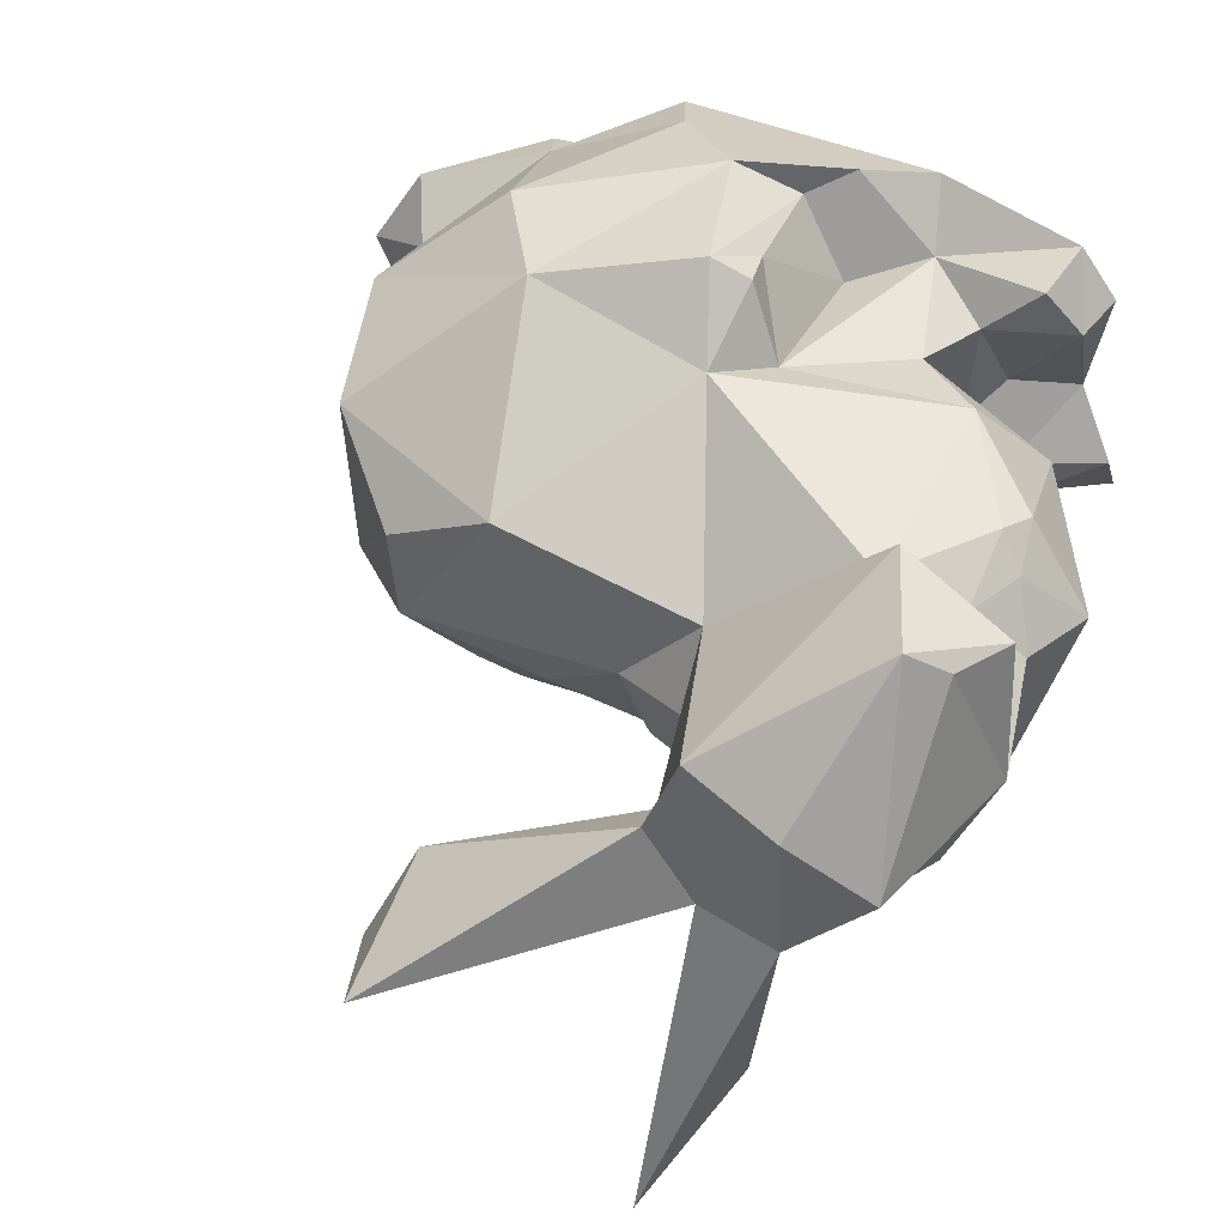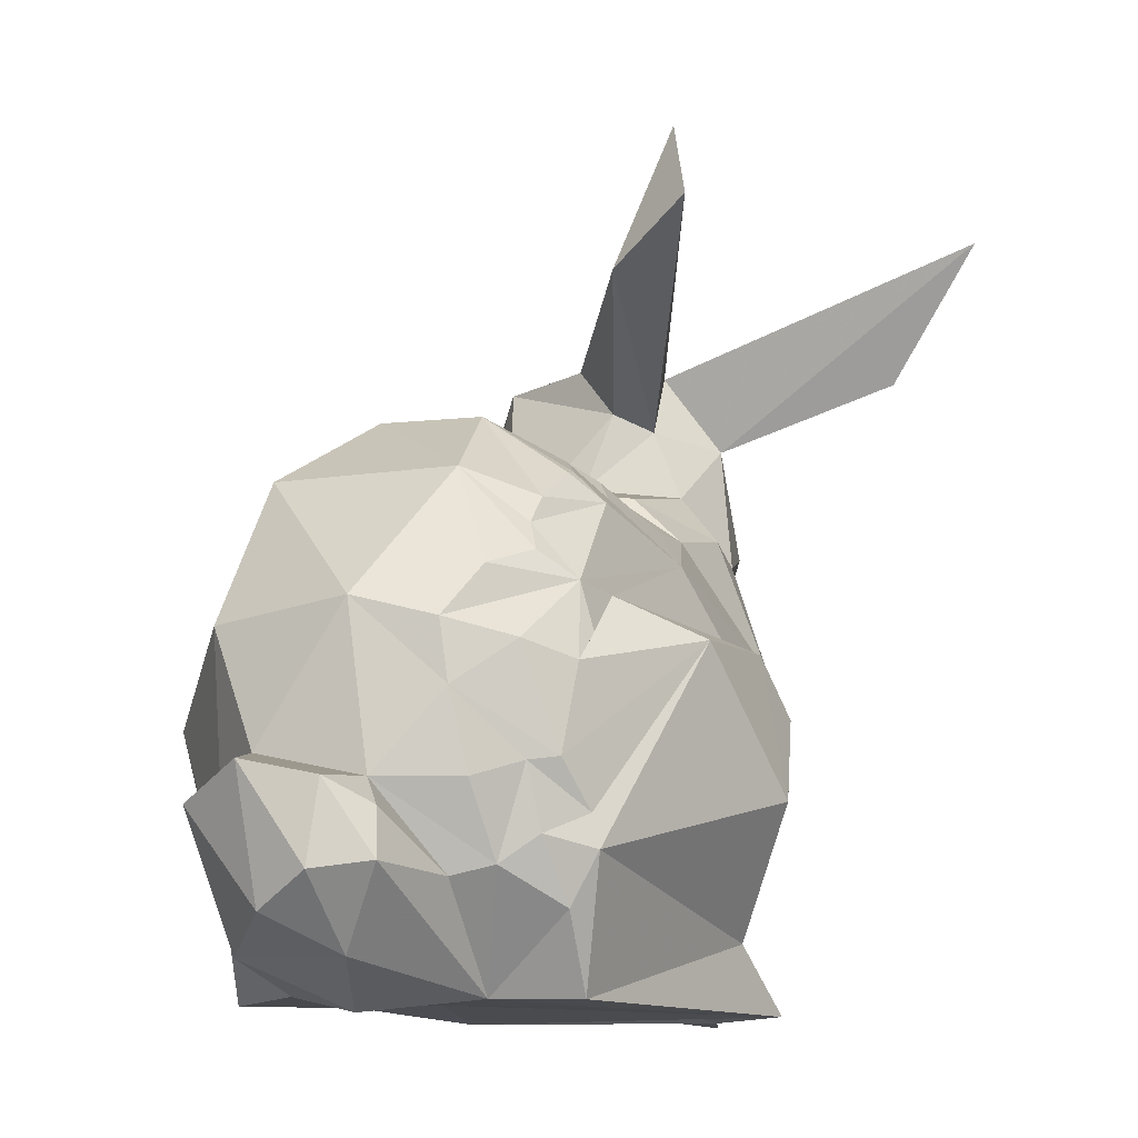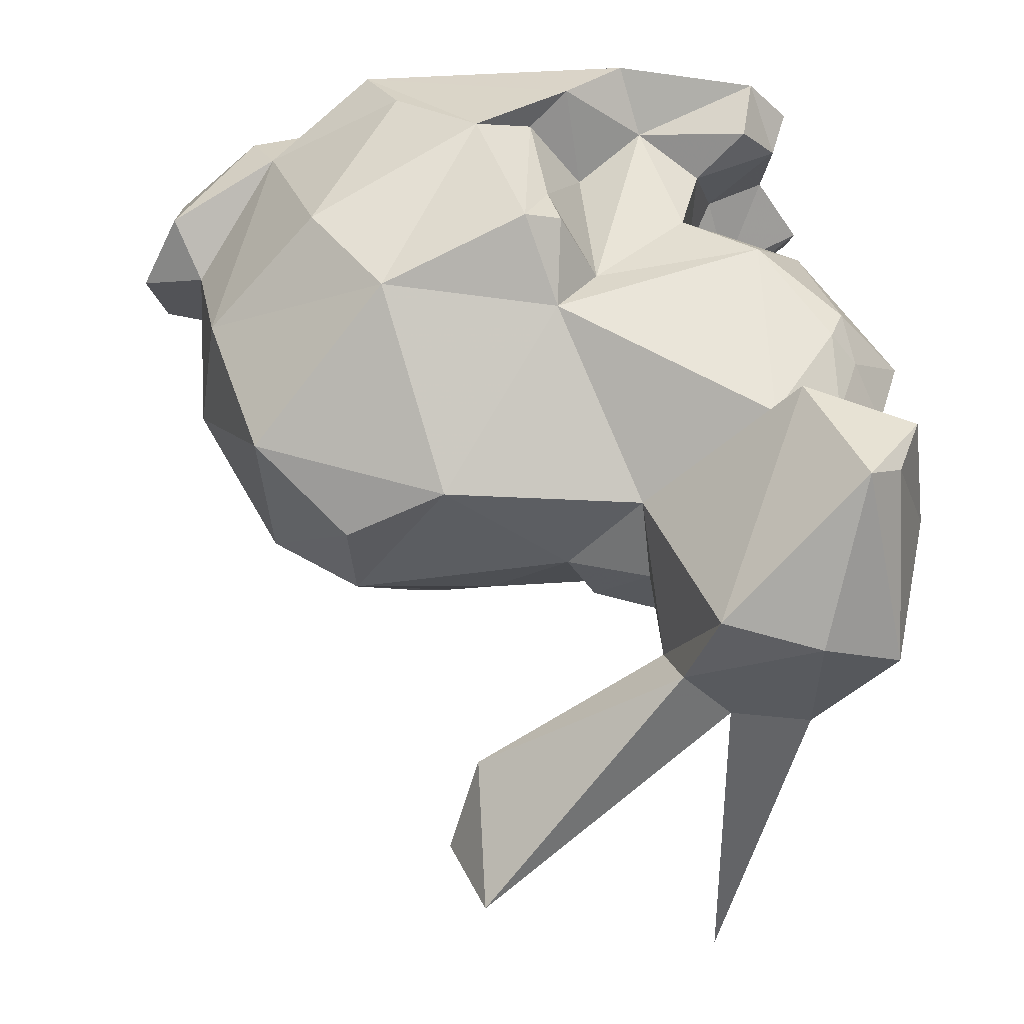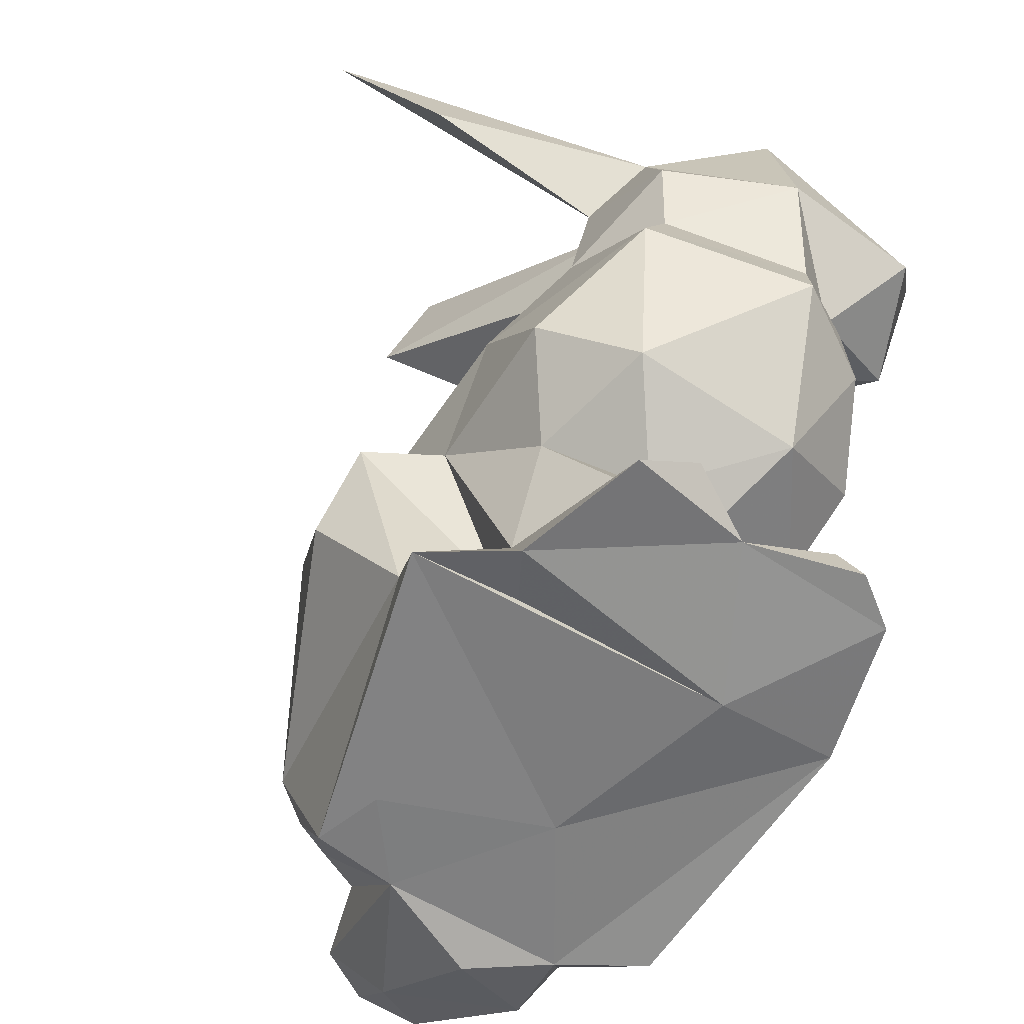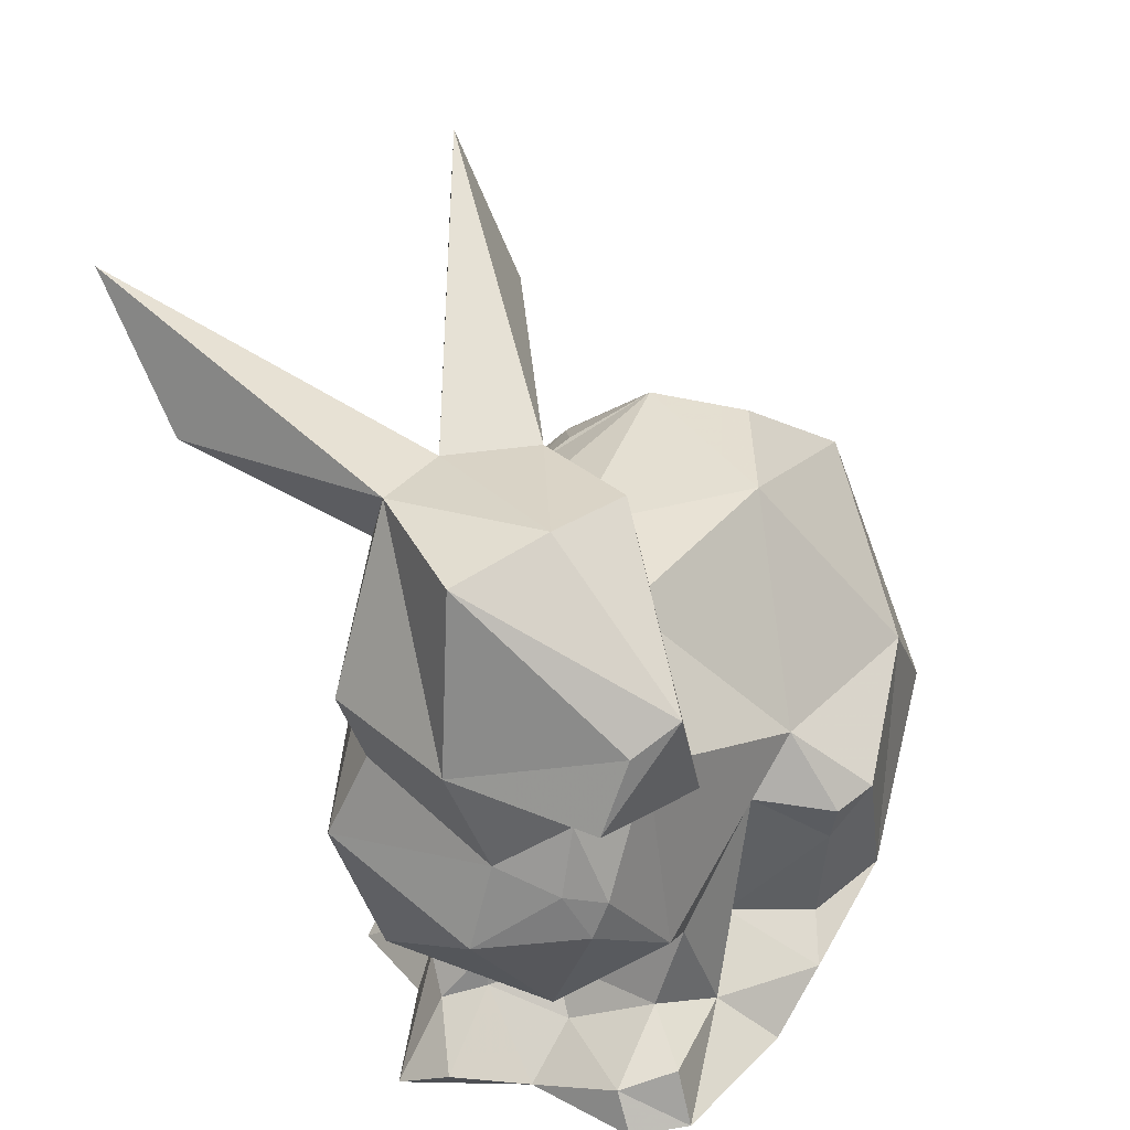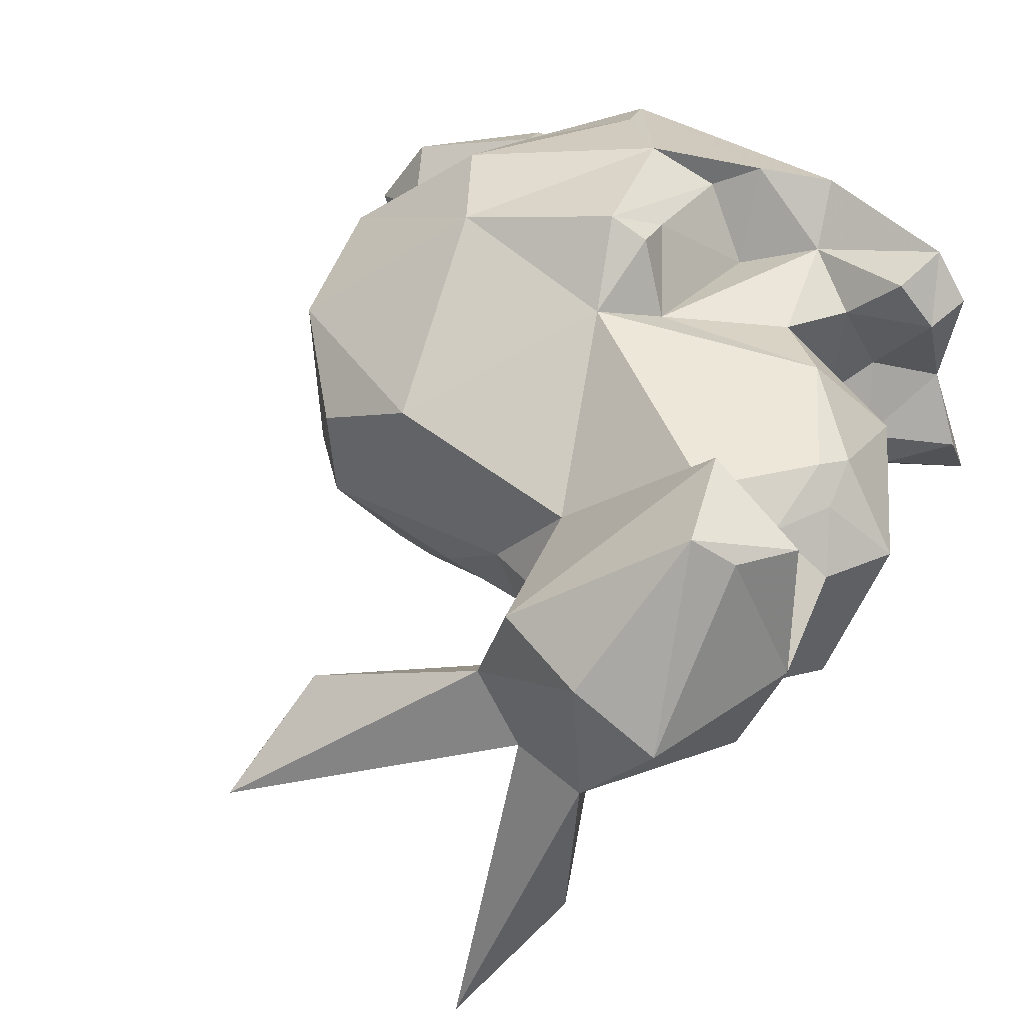
<metadata>
{"format":"obj","ext":"obj","renderer":"f3d","projection":"perspective","resolution":1024,"background":"white","views":[{"elev":48.1,"azim":-146.3,"up":"+Z"},{"elev":-10.6,"azim":116.4,"up":"+Y"},{"elev":55.6,"azim":-175.9,"up":"+Z"},{"elev":-61.7,"azim":-115.2,"up":"+Y"},{"elev":31.4,"azim":-61.9,"up":"+Y"},{"elev":44.0,"azim":-135.8,"up":"+Z"}]}
</metadata>
<code>
v -0.09468 0.1212 0.02067
v -0.04271 0.1232 0.0243
v -0.006267 0.1281 0.03031
v -0.05745 0.153 0.0314
v 0.009668 0.04796 0.0488
v -0.0381 0.04579 0.04037
v 0.01193 0.1315 0.01987
v 0.05324 0.06494 0.02919
v 0.04179 0.09264 -0.008062
v 0.03003 0.1188 0.02904
v 0.04537 0.09635 0.005807
v -0.007041 0.06 0.05619
v -0.07593 0.1556 0.02856
v -0.07631 0.1537 0.0006967
v -0.018 0.08403 0.05846
v -0.03156 0.08437 0.04234
v -0.01452 0.1251 -0.004636
v 0.00751 0.09705 0.0519
v -0.06588 0.112 0.0398
v -0.06972 0.1139 0.05037
v -0.02483 0.09506 0.04598
v -0.0534 0.1289 -0.005283
v -0.0235 0.04712 0.053
v 0.03488 0.05144 0.03339
v -0.02467 0.0958 -0.02614
v -0.0475 0.06606 0.03813
v -0.04828 0.1447 0.005913
v 0.02242 0.08054 0.05041
v -0.09044 0.1511 0.01968
v 0.04129 0.09402 0.0323
v 0.04637 0.04214 0.004513
v 0.0166 0.03641 -0.02018
v -0.07834 0.1064 0.03359
v 0.03475 0.1016 -0.01207
v -0.009876 0.1712 -0.02584
v 0.05043 0.06376 -0.002688
v 0.05252 0.05549 -0.00405
v 0.02441 0.04961 -0.0212
v 0.05546 0.0484 0.01434
v -0.006231 0.1219 -0.01174
v -0.08473 0.09531 -0.006594
v 0.05831 0.0541 0.004437
v 0.03604 0.05416 -0.006789
v -0.08191 0.1103 -0.0005595
v 0.0264 0.1047 -0.01643
v 0.03006 0.06054 -0.01936
v 0.03299 0.05592 -0.01337
v 0.03902 0.06861 -0.01168
v 0.03262 0.07137 -0.01807
v -0.08661 0.1231 -0.002699
v 0.04132 0.08221 -0.009418
v -0.003225 0.1184 -0.01456
v -0.07096 0.06373 0.02604
v -0.06458 0.1173 -0.01049
v -0.03469 0.1253 -0.004452
v -0.04498 0.1303 0.01032
v -0.05184 0.1543 0.01434
v -0.01793 0.1864 -0.02022
v -0.06297 0.1724 -0.05913
v -0.0293 0.1265 0.007774
v 0.04588 0.06858 0.001618
v 0.05981 0.07056 0.01584
v 0.04761 0.07285 0.02075
v -0.08697 0.1015 0.0243
v -0.06373 0.03686 0.018
v -0.05961 0.03633 0.04606
v -0.08148 0.1339 0.05279
v -0.0813 0.09476 0.03321
v -0.07196 0.04019 0.006565
v -0.06503 0.04368 0.03495
v -0.0336 0.03734 0.05016
v -0.06184 0.0756 0.04248
v -0.05869 0.04642 0.04303
v -0.0533 0.04426 0.01951
v -0.02445 0.08164 0.05508
v -0.06137 0.1537 0.001532
v -0.0501 0.05096 0.03432
v -0.08732 0.129 0.04748
v -0.0783 0.08619 0.03696
v -0.01691 0.05337 0.04915
v -0.02686 0.05562 0.03645
v -0.07629 0.09235 0.03871
v -0.06701 0.1399 -0.007443
v -0.02152 0.07374 0.05273
v 0.01184 0.09918 -0.02246
v -0.06099 0.04648 -0.0011
v -0.04207 0.04719 -0.01202
v 0.01052 0.1202 -0.01398
v -0.05785 0.04979 0.006374
v -0.0497 0.0526 0.01506
v -0.02964 0.04672 -0.02642
v -0.0573 0.05666 0.005856
v -0.03195 0.05181 -0.009395
v -0.04835 0.1191 -0.01457
v -0.02047 0.1158 -0.01569
v -0.03602 0.08261 -0.02201
v 0.02148 0.1002 -0.02158
v -0.01587 0.1085 -0.02204
v -0.0903 0.08698 0.02209
v -0.02995 0.08363 -0.03549
v 0.0002688 0.1244 -0.008729
v -0.03291 0.1163 -0.01442
v 0.0571 0.06778 0.002904
v 0.03408 0.08975 -0.01771
v 0.008007 0.1206 -0.01396
v 0.02338 0.0584 -0.02582
v 0.01969 0.1145 -0.01413
v 0.02366 0.1097 -0.01404
v 0.0212 0.09192 -0.02386
v -0.02151 0.0936 -0.03364
v 0.006154 0.1155 -0.01873
v 0.02572 0.08708 -0.02345
v -0.0112 0.1215 -0.01103
v 0.02879 0.1186 -0.00394
v 0.01098 0.1308 0.001347
v 0.02922 0.07209 -0.02221
v -0.05318 0.09537 -0.02197
v 0.02345 0.06397 -0.02451
v -0.05256 0.06561 -0.01146
v -0.02009 0.06898 -0.03878
v -0.06641 0.07864 -0.01909
v 0.0006106 0.0929 -0.03427
v 0.00492 0.03575 -0.01469
v -0.04092 0.03501 -0.02874
v -0.03944 0.03637 -0.009628
v 0.0204 0.03657 -0.005298
v -0.04889 0.03427 -0.01333
v 0.03015 0.03449 0.01245
v -0.002053 0.03648 0.01495
v -0.07109 0.03397 -0.004034
v 0.04025 0.0426 0.02795
v 0.0245 0.03726 0.02743
v 0.01698 0.03612 0.04208
v -0.07432 0.06751 -0.003371
v -0.06689 0.03662 0.0383
v -0.09089 0.1166 0.04464
v -0.0147 0.1612 -0.01007
v -0.0702 0.15 -0.04054
v -0.05275 0.1415 -0.0002538
v -0.0368 0.03422 0.02833
f 3 7 115
f 9 11 51
f 3 115 60
f 50 54 44
f 5 12 133
f 33 82 19
f 20 67 136
f 42 31 37
f 72 19 82
f 10 3 18
f 62 42 103
f 76 59 14
f 2 3 60
f 49 118 116
f 19 72 21
f 77 73 6
f 109 85 97
f 2 19 21
f 26 16 72
f 72 16 21
f 58 76 57
f 77 6 26
f 26 6 16
f 56 139 27
f 15 12 18
f 6 81 16
f 81 23 80
f 90 74 77
f 1 14 50
f 21 3 2
f 63 24 8
f 23 12 80
f 80 15 84
f 61 48 51
f 24 131 8
f 80 12 15
f 3 21 18
f 109 112 85
f 67 20 4
f 139 22 83
f 63 61 11
f 131 39 8
f 25 96 117
f 18 12 28
f 42 37 103
f 39 31 42
f 66 71 6
f 73 66 6
f 39 42 62
f 2 20 19
f 4 20 2
f 63 11 30
f 10 18 30
f 25 117 98
f 5 133 24
f 24 63 30
f 71 133 23
f 61 51 11
f 23 133 12
f 27 137 57
f 18 28 30
f 5 24 28
f 12 5 28
f 11 9 34
f 137 58 57
f 30 28 24
f 136 78 1
f 137 27 139
f 47 126 38
f 76 83 59
f 54 50 83
f 59 83 138
f 47 38 46
f 38 106 46
f 48 47 49
f 98 117 102
f 86 69 89
f 47 46 49
f 121 134 41
f 126 32 38
f 104 97 9
f 29 14 1
f 35 137 139
f 51 104 9
f 114 11 34
f 64 1 44
f 48 61 47
f 51 48 49
f 49 116 51
f 103 37 36
f 46 106 118
f 133 132 24
f 8 39 62
f 57 4 27
f 27 4 2
f 11 10 30
f 2 56 27
f 62 63 8
f 62 103 61
f 62 61 63
f 41 99 64
f 13 14 29
f 56 2 60
f 76 14 13
f 70 73 77
f 10 11 114
f 67 4 13
f 60 55 56
f 55 22 56
f 76 13 57
f 13 4 57
f 65 70 74
f 114 7 10
f 115 17 60
f 114 115 7
f 3 10 7
f 70 66 73
f 75 21 16
f 135 66 70
f 15 21 75
f 6 71 23
f 67 78 136
f 76 58 35
f 50 14 83
f 15 18 21
f 79 72 82
f 81 80 84
f 6 23 81
f 64 99 68
f 24 132 131
f 90 77 26
f 16 84 75
f 81 84 16
f 33 64 68
f 79 53 72
f 69 65 89
f 68 99 79
f 84 15 75
f 78 67 29
f 89 74 90
f 65 74 89
f 82 68 79
f 68 82 33
f 89 90 92
f 110 25 85
f 101 115 105
f 17 40 113
f 138 14 59
f 100 96 25
f 111 105 88
f 120 91 100
f 74 70 77
f 100 91 93
f 91 87 93
f 100 93 96
f 78 29 1
f 25 110 100
f 91 124 87
f 101 105 52
f 124 127 87
f 115 88 105
f 41 44 54
f 119 86 92
f 107 114 108
f 86 89 92
f 64 44 41
f 41 134 99
f 44 1 50
f 108 45 97
f 45 34 97
f 85 112 122
f 34 9 97
f 112 97 104
f 97 112 109
f 108 97 111
f 36 61 103
f 139 56 22
f 34 45 114
f 102 55 60
f 107 108 111
f 76 139 83
f 40 101 52
f 113 95 17
f 107 111 88
f 113 40 95
f 95 98 102
f 60 17 102
f 110 85 122
f 49 46 118
f 107 88 115
f 22 94 54
f 17 115 40
f 108 114 45
f 95 40 52
f 115 114 107
f 40 115 101
f 98 52 111
f 102 17 95
f 130 87 127
f 94 22 55
f 94 55 102
f 105 111 52
f 95 52 98
f 41 117 121
f 83 22 54
f 36 43 61
f 37 43 36
f 86 130 69
f 37 126 43
f 138 83 14
f 96 119 121
f 87 130 86
f 43 126 47
f 54 117 41
f 104 116 112
f 51 116 104
f 67 13 29
f 96 121 117
f 119 92 134
f 119 134 121
f 32 106 38
f 118 122 116
f 35 58 137
f 112 116 122
f 119 87 86
f 118 106 122
f 96 87 119
f 85 98 97
f 97 98 111
f 47 61 43
f 106 120 122
f 32 91 106
f 85 25 98
f 117 54 94
f 122 120 110
f 106 91 120
f 139 76 35
f 93 87 96
f 102 117 94
f 32 124 91
f 129 124 123
f 110 120 100
f 1 64 33
f 131 31 39
f 33 136 1
f 128 31 131
f 129 126 132
f 71 129 132
f 71 132 133
f 71 140 129
f 126 37 31
f 124 32 123
f 126 31 128
f 99 134 53
f 79 99 53
f 33 20 136
f 33 19 20
f 134 92 53
f 130 65 69
f 140 124 129
f 130 127 65
f 53 92 90
f 90 26 53
f 70 65 135
f 72 53 26
f 127 124 125
f 66 135 65
f 126 128 132
f 123 32 126
f 127 125 140
f 132 128 131
f 125 124 140
f 65 127 140
f 65 140 66
f 129 123 126
f 66 140 71

</code>
